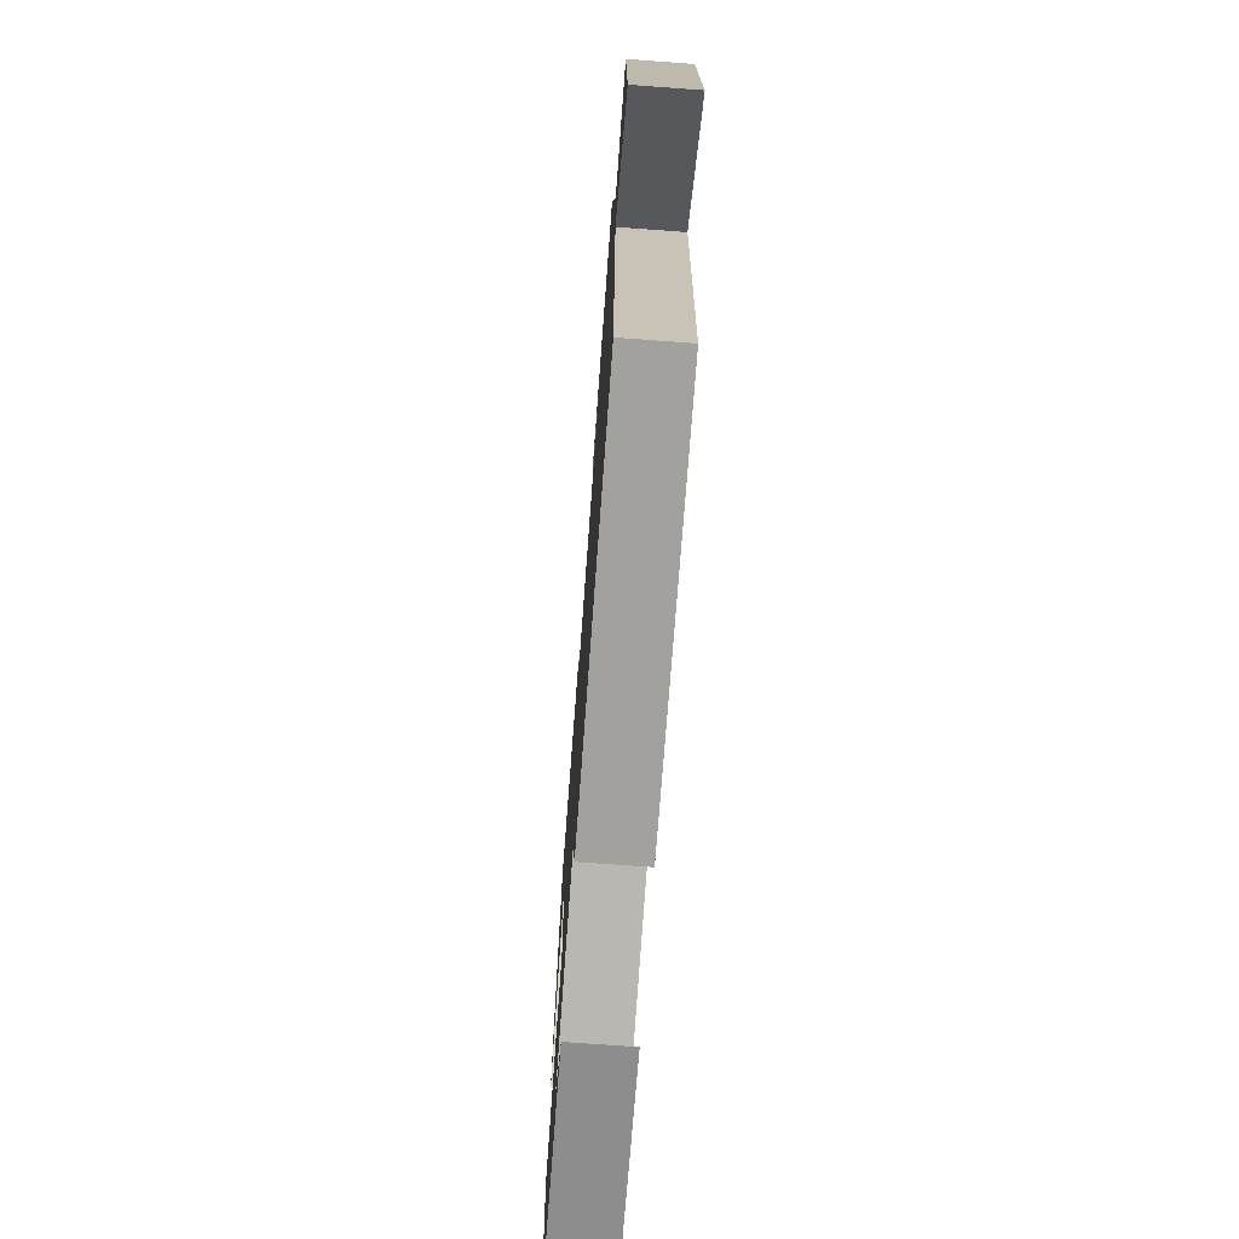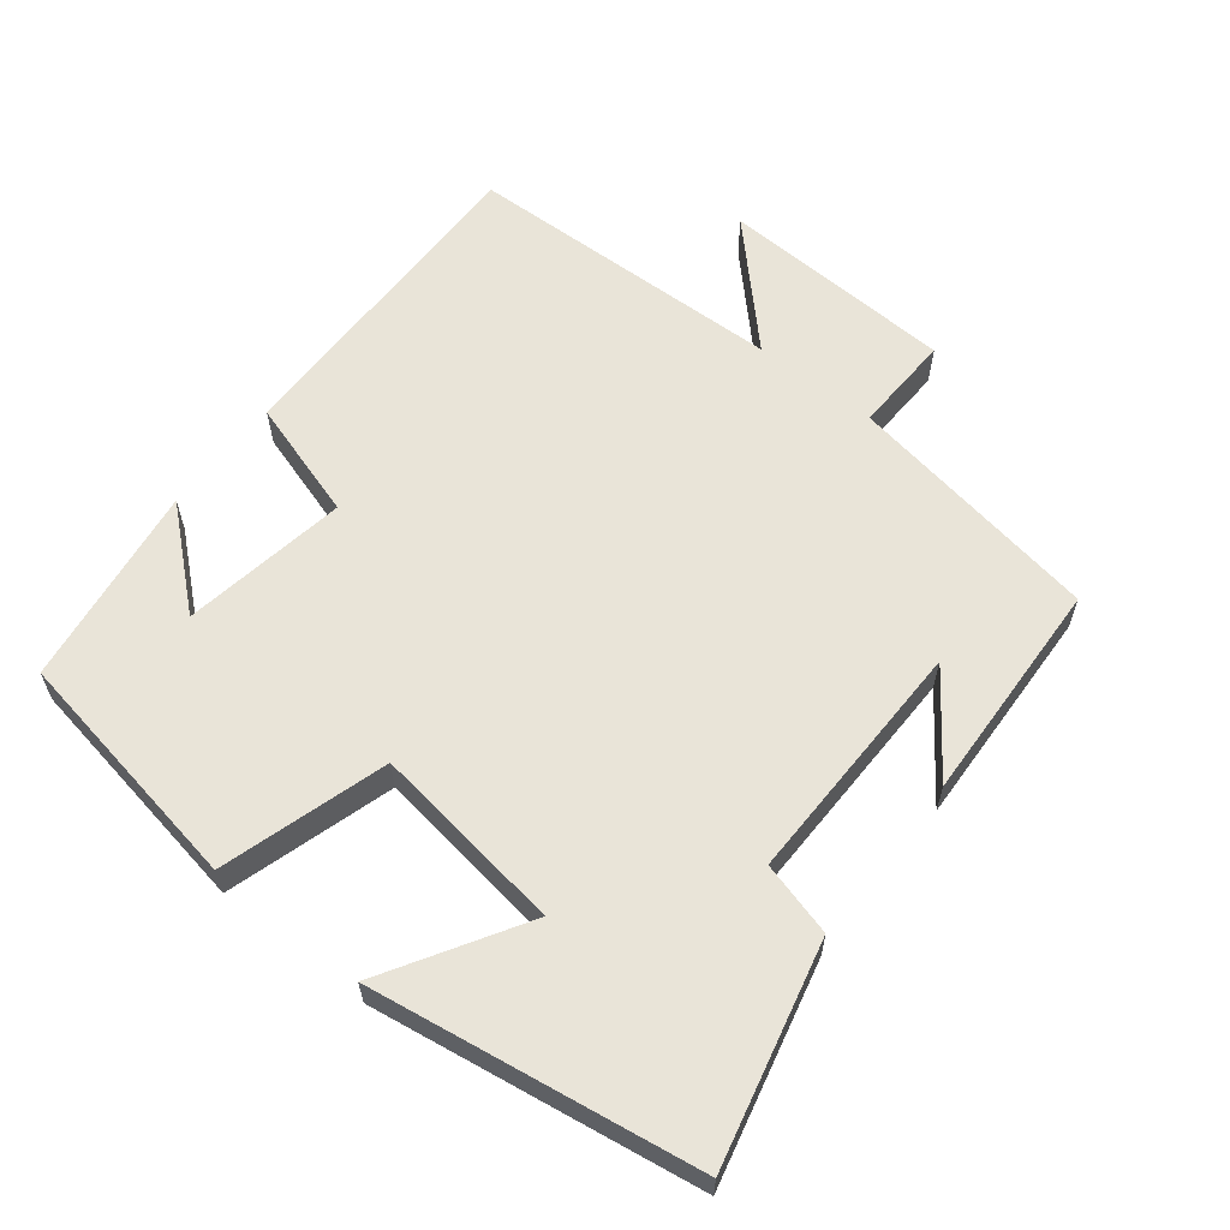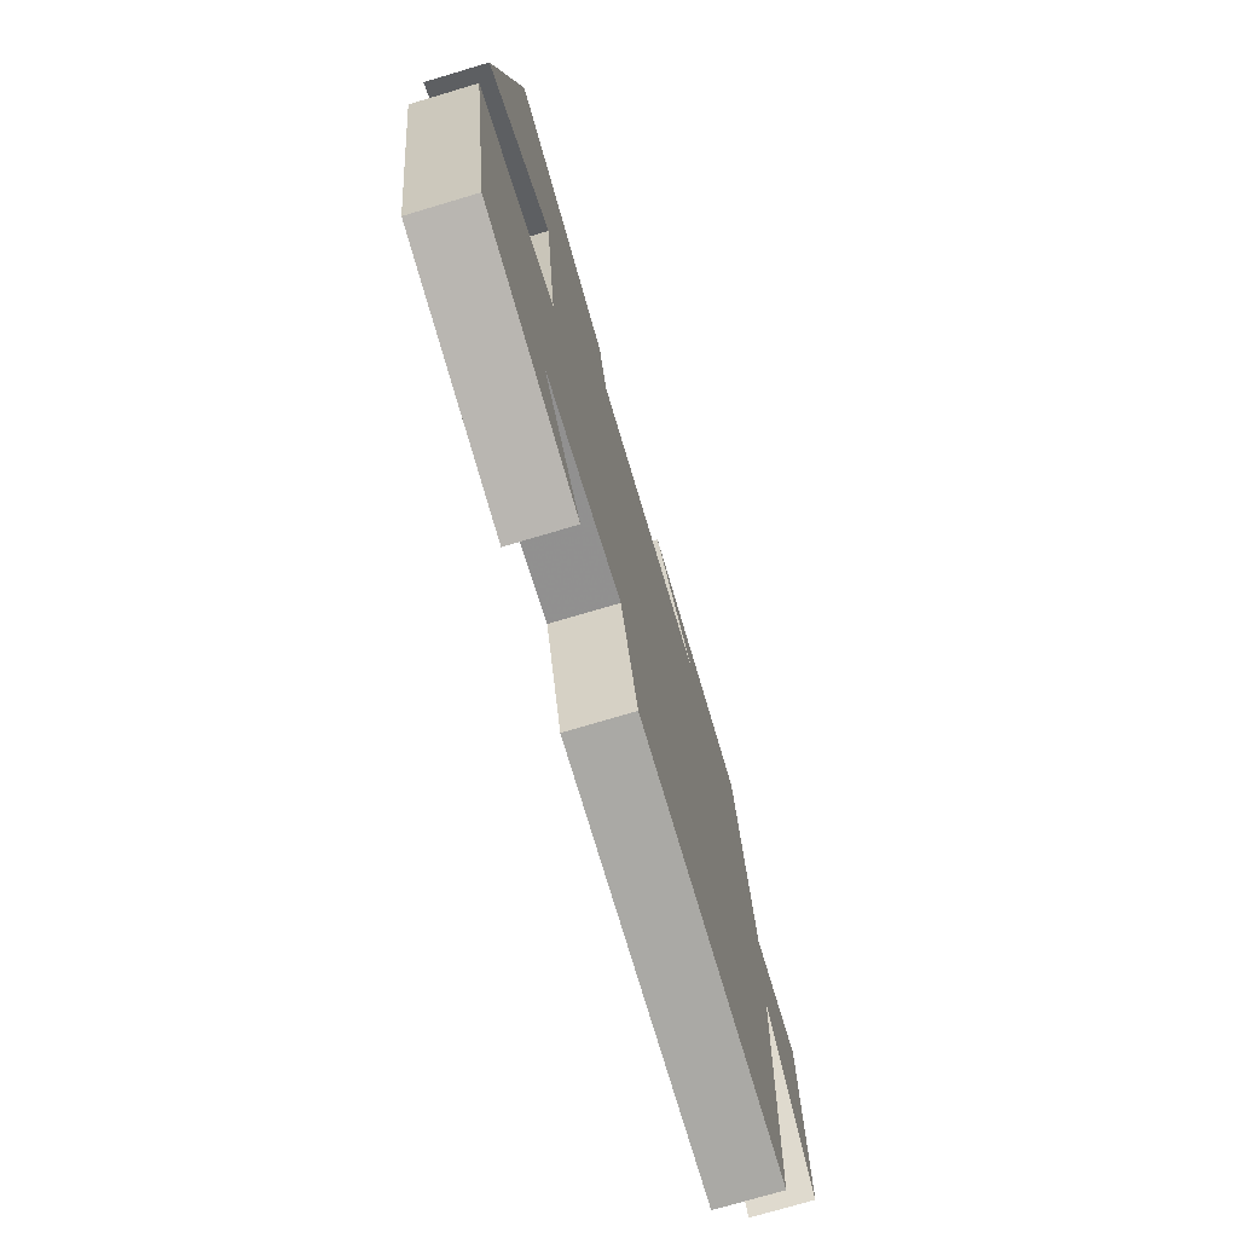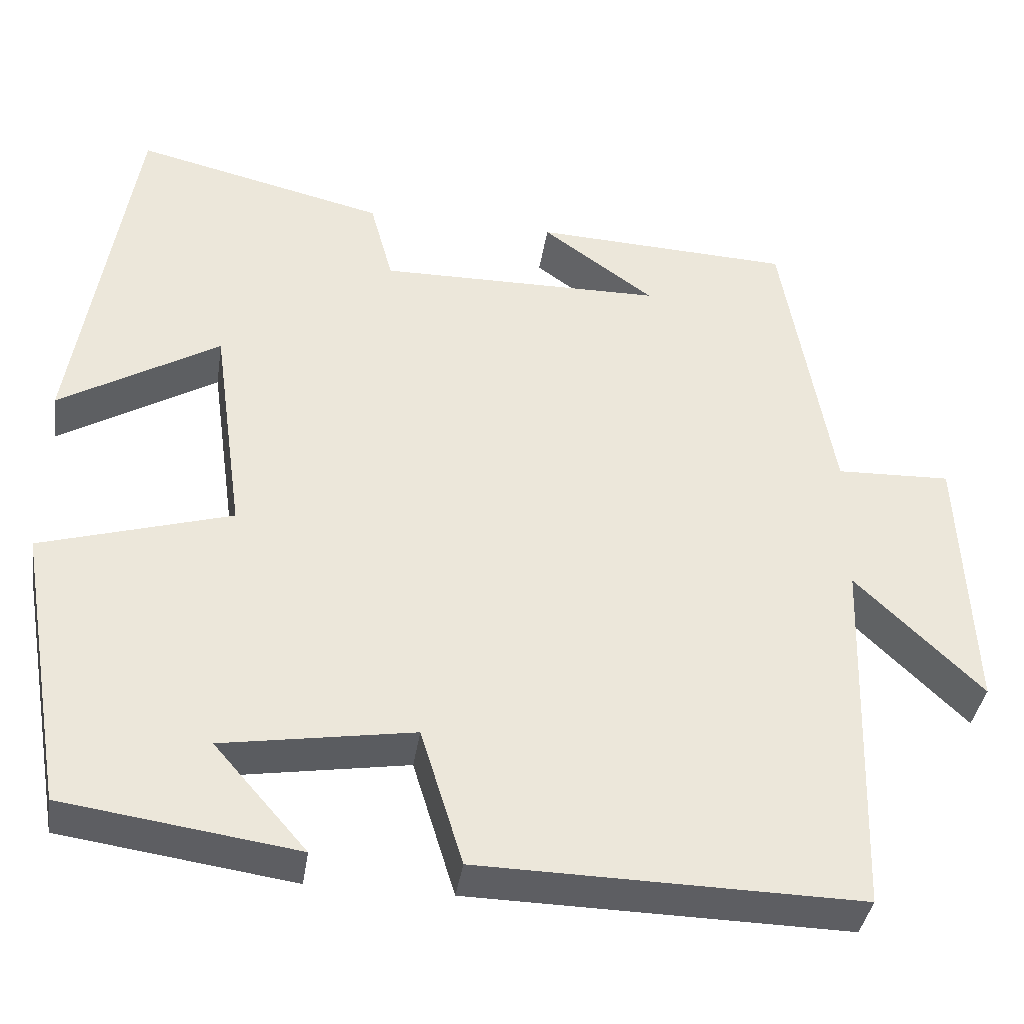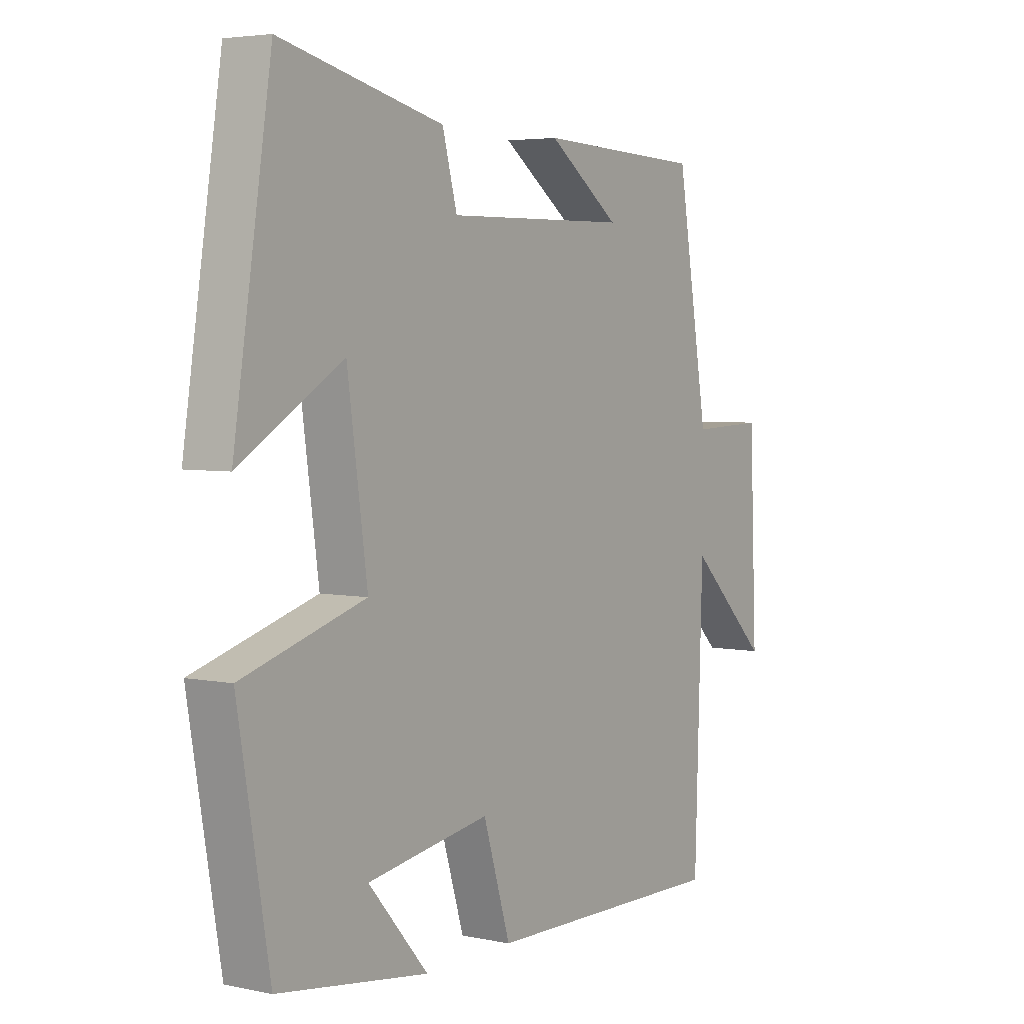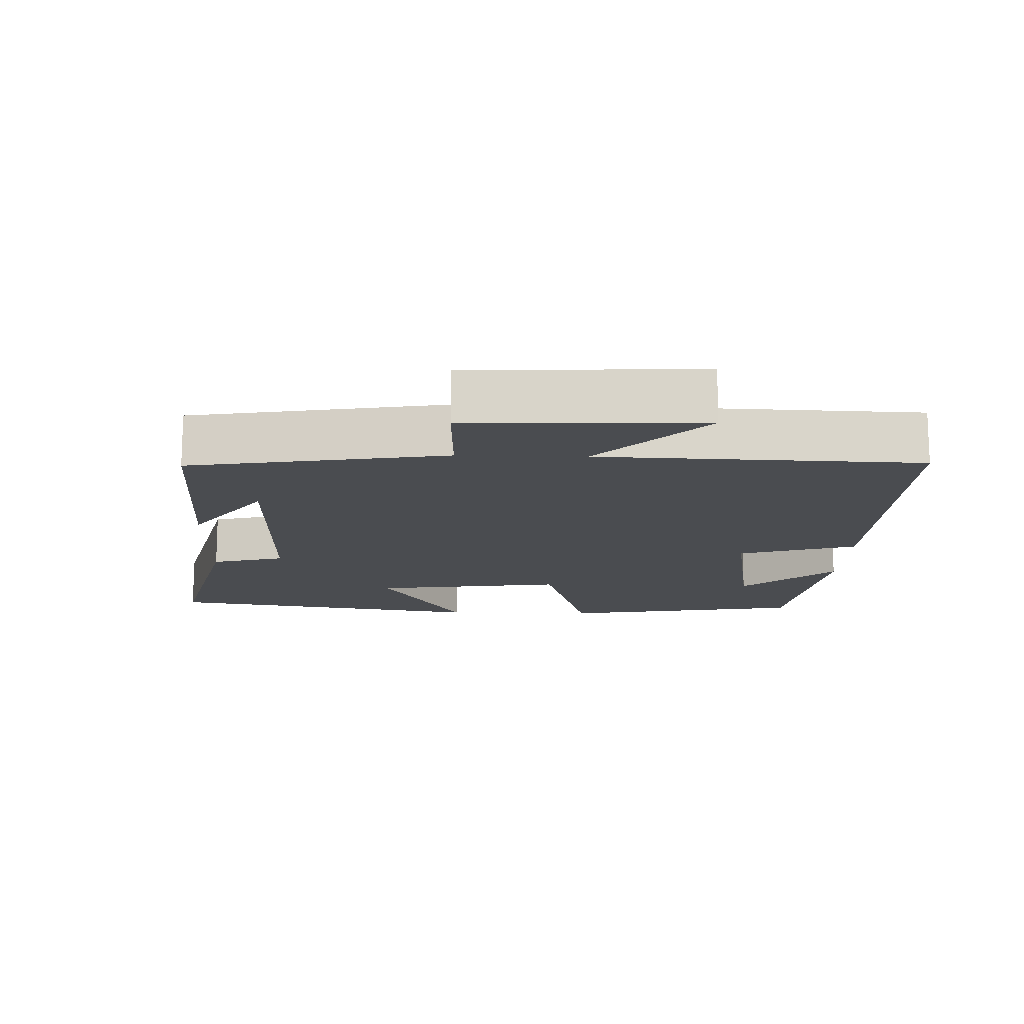
<metadata>
{"format":"obj","ext":"obj","renderer":"f3d","projection":"perspective","resolution":1024,"background":"white","views":[{"elev":-72.9,"azim":85.8,"up":"+Z"},{"elev":60.7,"azim":-51.7,"up":"+Y"},{"elev":-74.4,"azim":-73.4,"up":"+Z"},{"elev":-38.6,"azim":-8.6,"up":"+Z"},{"elev":4.3,"azim":-56.0,"up":"+Z"},{"elev":-14.7,"azim":88.1,"up":"+Y"}]}
</metadata>
<code>
v -0.428 0.07 0.574
v -0.119 0.07 0.5
v -0.091 0.07 0.396
v 0.259 0.07 0.4
v 0.121 0.07 0.5
v 0.439 0.07 0.486
v 0.5 0.07 0.123
v 0.641 0.07 0.128
v 0.655 0.07 -0.204
v 0.5 0.07 -0.053
v 0.485 0.07 -0.508
v 0.018 0.07 -0.5
v -0.034 0.07 -0.331
v -0.268 0.07 -0.369
v -0.154 0.07 -0.5
v -0.44 0.07 -0.459
v -0.5 0.07 -0.111
v -0.266 0.07 -0.041
v -0.304 0.07 0.231
v -0.5 0.07 0.113
v -0.428 0 0.574
v -0.119 0 0.5
v -0.091 0 0.396
v 0.259 0 0.4
v 0.121 0 0.5
v 0.439 0 0.486
v 0.5 0 0.123
v 0.641 0 0.128
v 0.655 0 -0.204
v 0.5 0 -0.053
v 0.485 0 -0.508
v 0.018 0 -0.5
v -0.034 0 -0.331
v -0.268 0 -0.369
v -0.154 0 -0.5
v -0.44 0 -0.459
v -0.5 0 -0.111
v -0.266 0 -0.041
v -0.304 0 0.231
v -0.5 0 0.113
f 19 20 1 2
f 18 19 2 3
f 16 17 18
f 14 15 16
f 14 16 18
f 13 14 18 3
f 10 11 12 13
f 7 8 9 10
f 4 5 6
f 4 6 7 10
f 3 4 10 13
f 22 21 40 39
f 23 22 39 38
f 38 37 36
f 36 35 34
f 38 36 34
f 23 38 34 33
f 33 32 31 30
f 30 29 28 27
f 26 25 24
f 30 27 26 24
f 33 30 24 23
f 1 21 22 2
f 2 22 23 3
f 3 23 24 4
f 4 24 25 5
f 5 25 26 6
f 6 26 27 7
f 7 27 28 8
f 8 28 29 9
f 9 29 30 10
f 10 30 31 11
f 11 31 32 12
f 12 32 33 13
f 13 33 34 14
f 14 34 35 15
f 15 35 36 16
f 16 36 37 17
f 17 37 38 18
f 18 38 39 19
f 19 39 40 20
f 20 40 21 1

</code>
